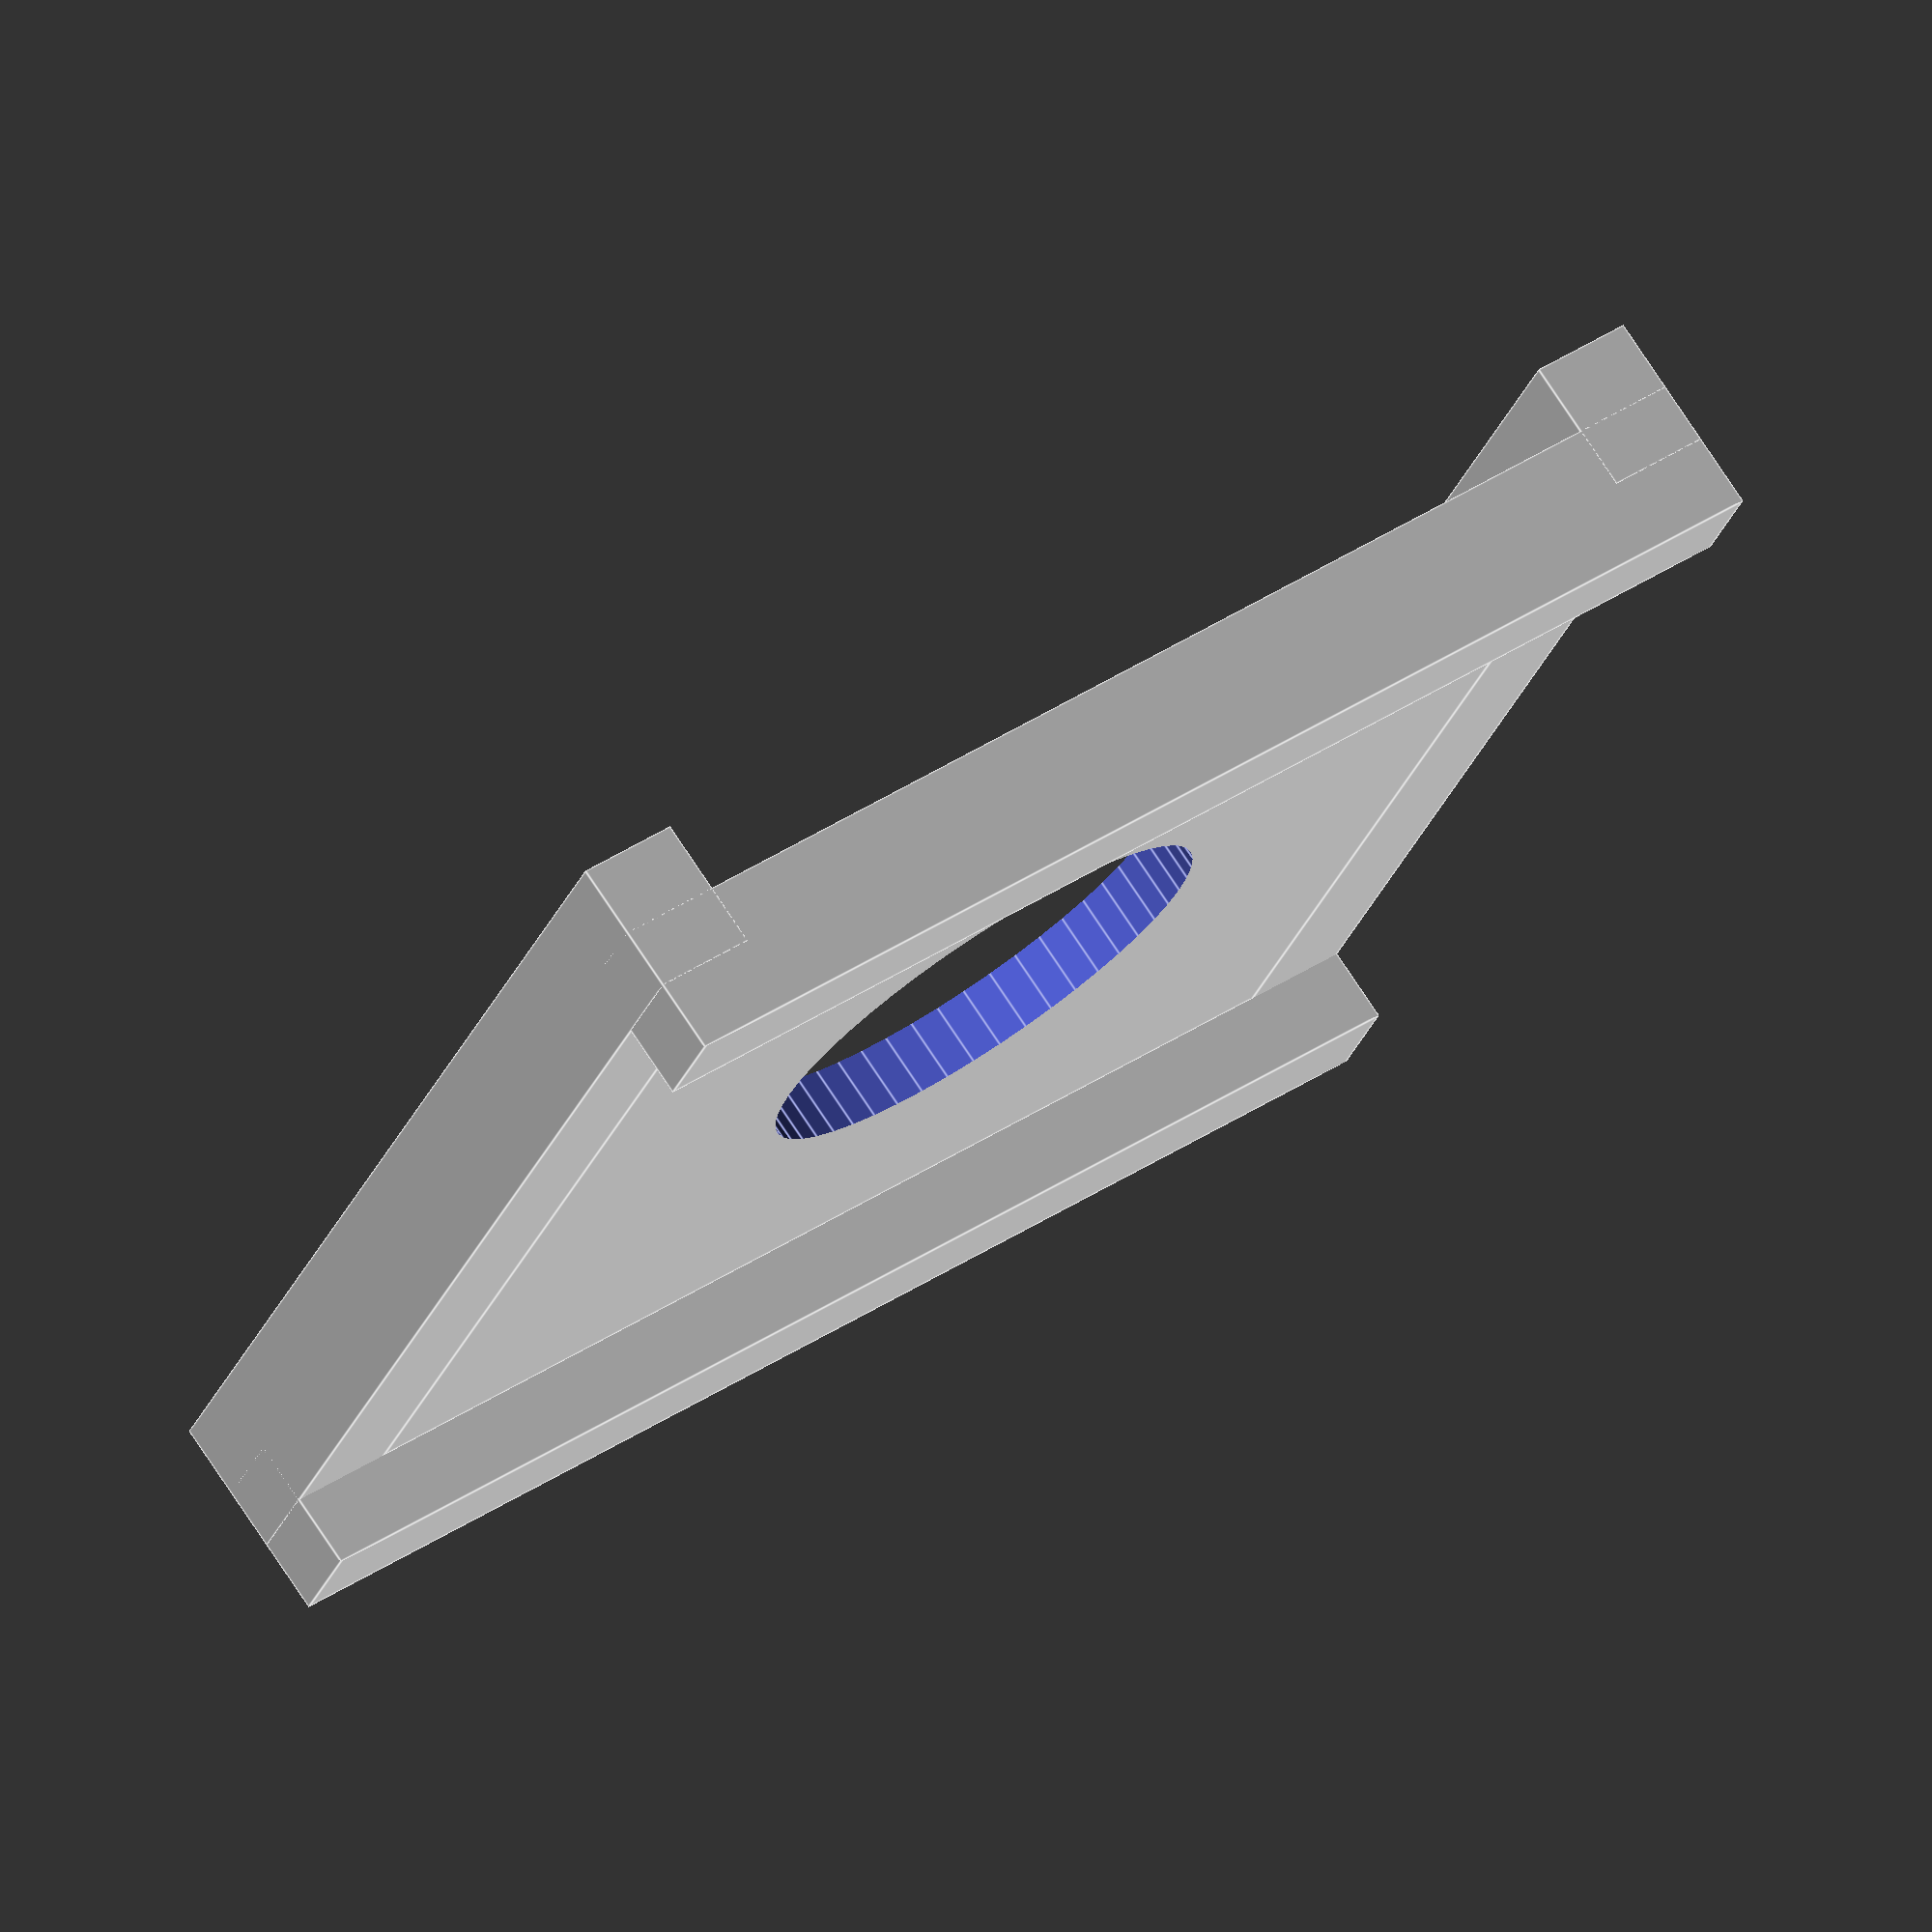
<openscad>

$fn = 50;

//base width and length
x1 = 51.2;
//base thickness
x4 = 3;
//rail top & bottom height
x2 = 3.5;
//rail top & bottom thickness
x3 = 5;
//shaft hole
xd1 = 23;


module shaft(){
//shaft hole
union(){
translate([0,0,0])
cylinder(h = x4+1, d1 = xd1, d2 = xd1, 
    center = true);}}
    
difference(){
    
//base
rotate([0,0,0])
translate([0,0,0])
cube([x1,x1,x4], center=true);
    
//shaft hole
translate([0,0,0])
shaft();   
}

//rail top back
rotate([0,0,0])
translate([0,x1/2+x3/2,(x2/2)+(x4/2)+(-x4/2)])
cube([x1+x3*2,x3,x2+x4], center=true);

//rail top front
rotate([0,0,0])
translate([0,-x1/2+-x3/2,(x2/2)+(x4/2)+(-x4/2)])
cube([x1+x3*2,x3,x2+x4], center=true);

//rail bottom left
rotate([0,0,90])
translate([0,x1/2+x3/2,-(x2/2)+(x4/2)+(-x4/2)])
cube([x1+x3*2,x3,x2+x4], center=true);

//rail bottom right
rotate([0,0,90])
translate([0,-x1/2+-x3/2,-(x2/2)+(x4/2)+(-x4/2)])
cube([x1+x3*2,x3,x2+x4], center=true);


</openscad>
<views>
elev=284.3 azim=200.9 roll=326.6 proj=o view=edges
</views>
